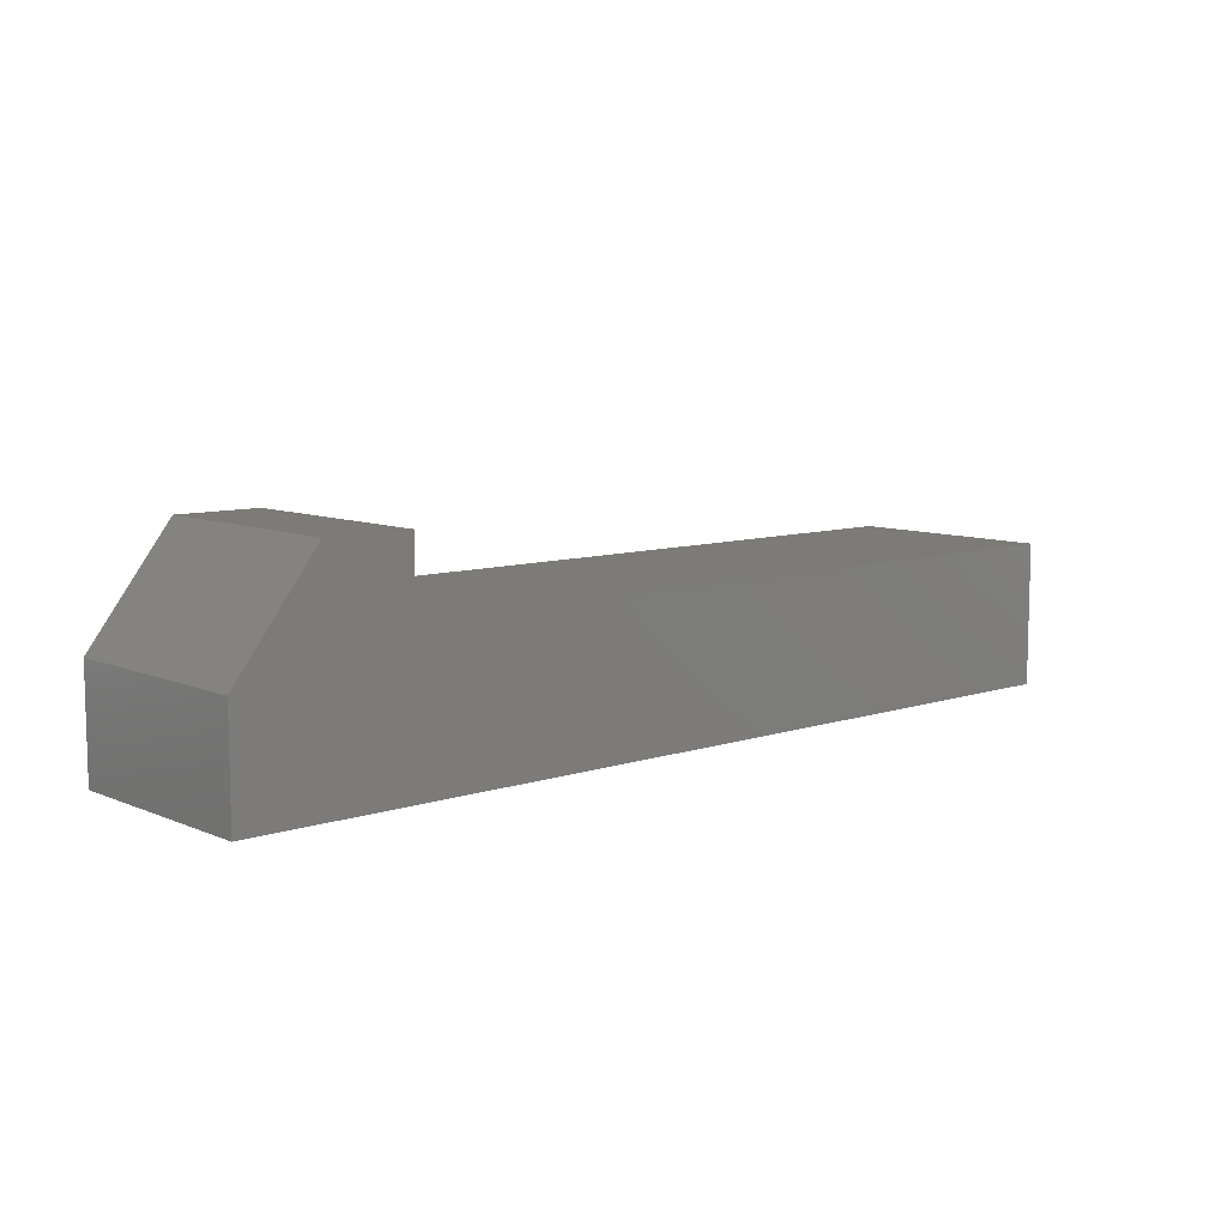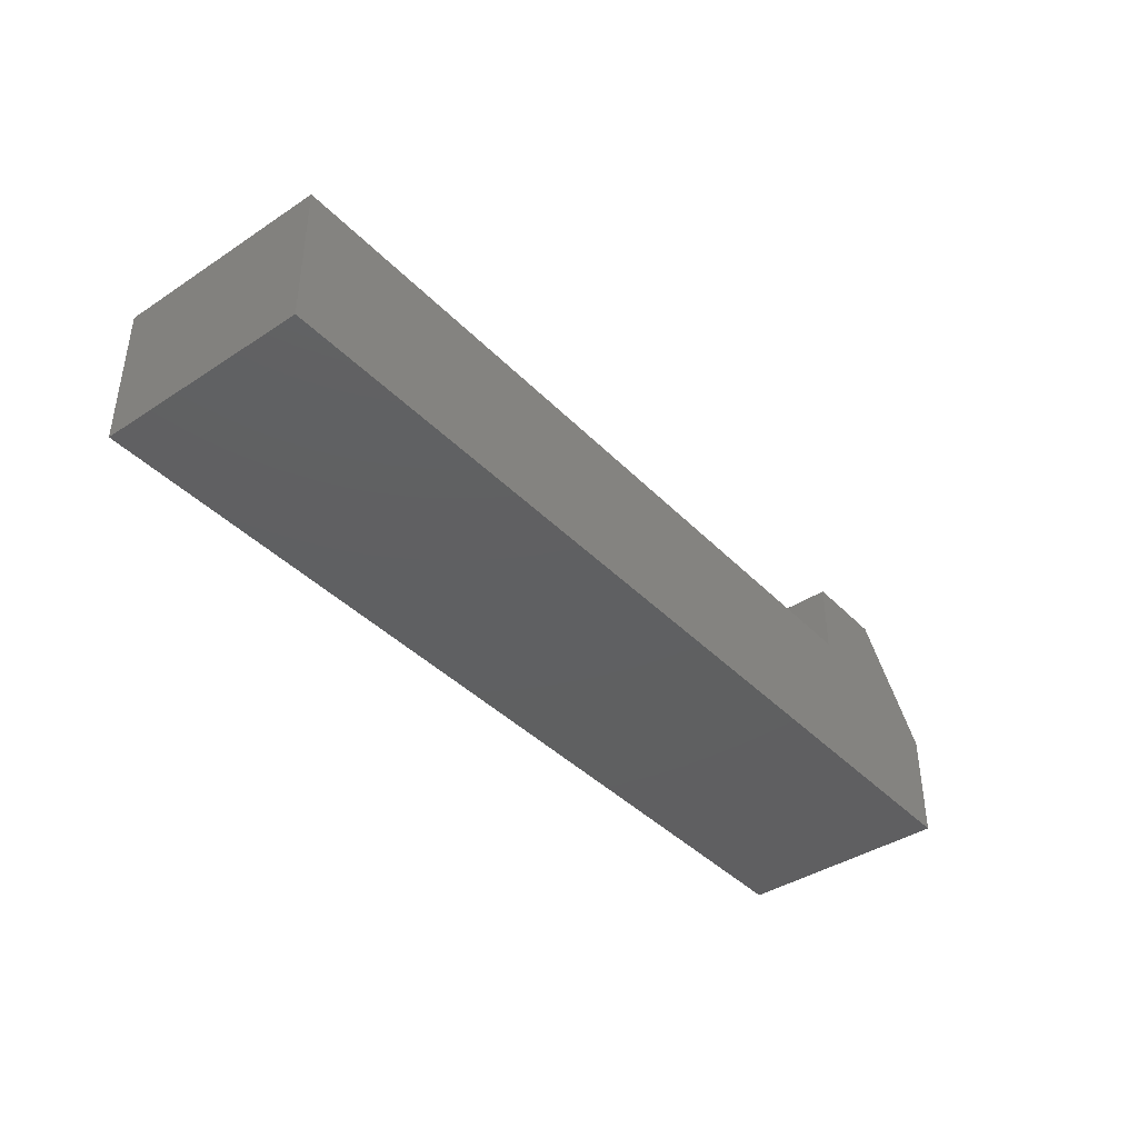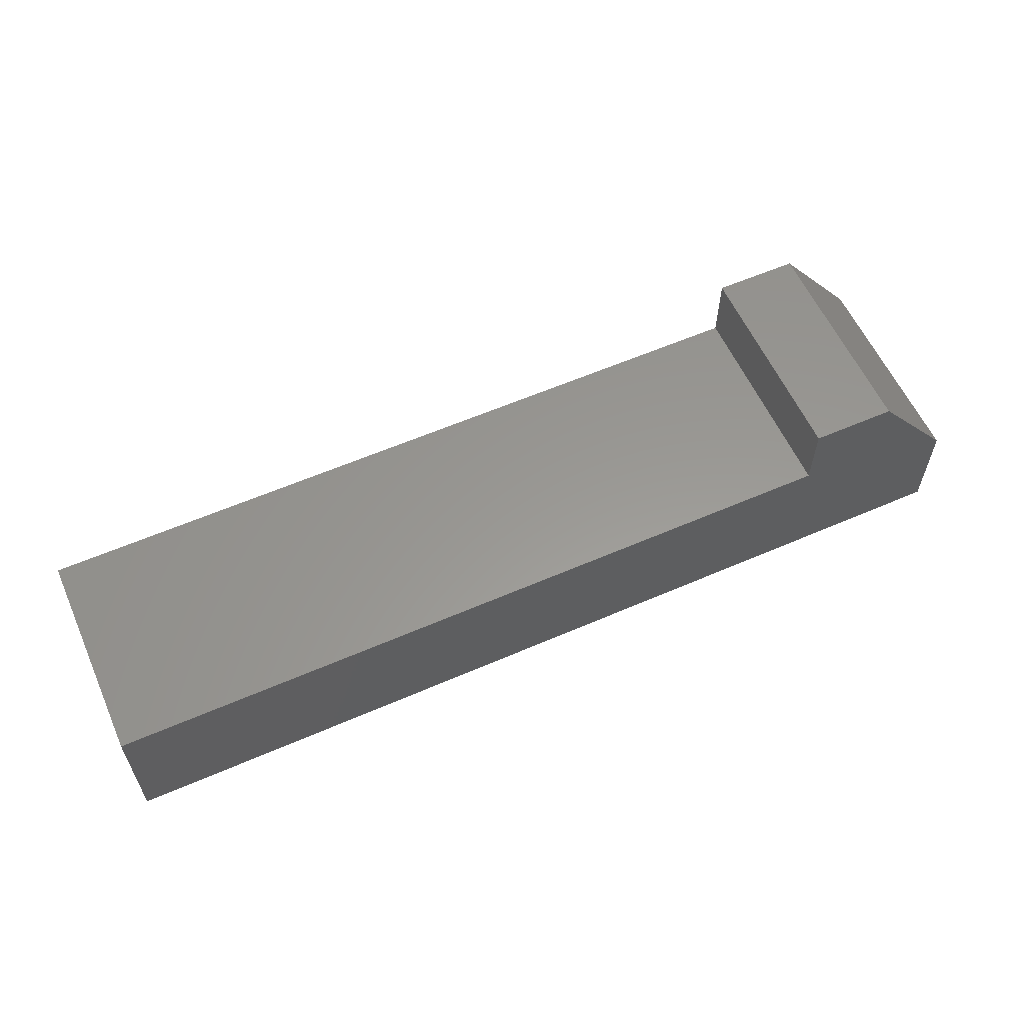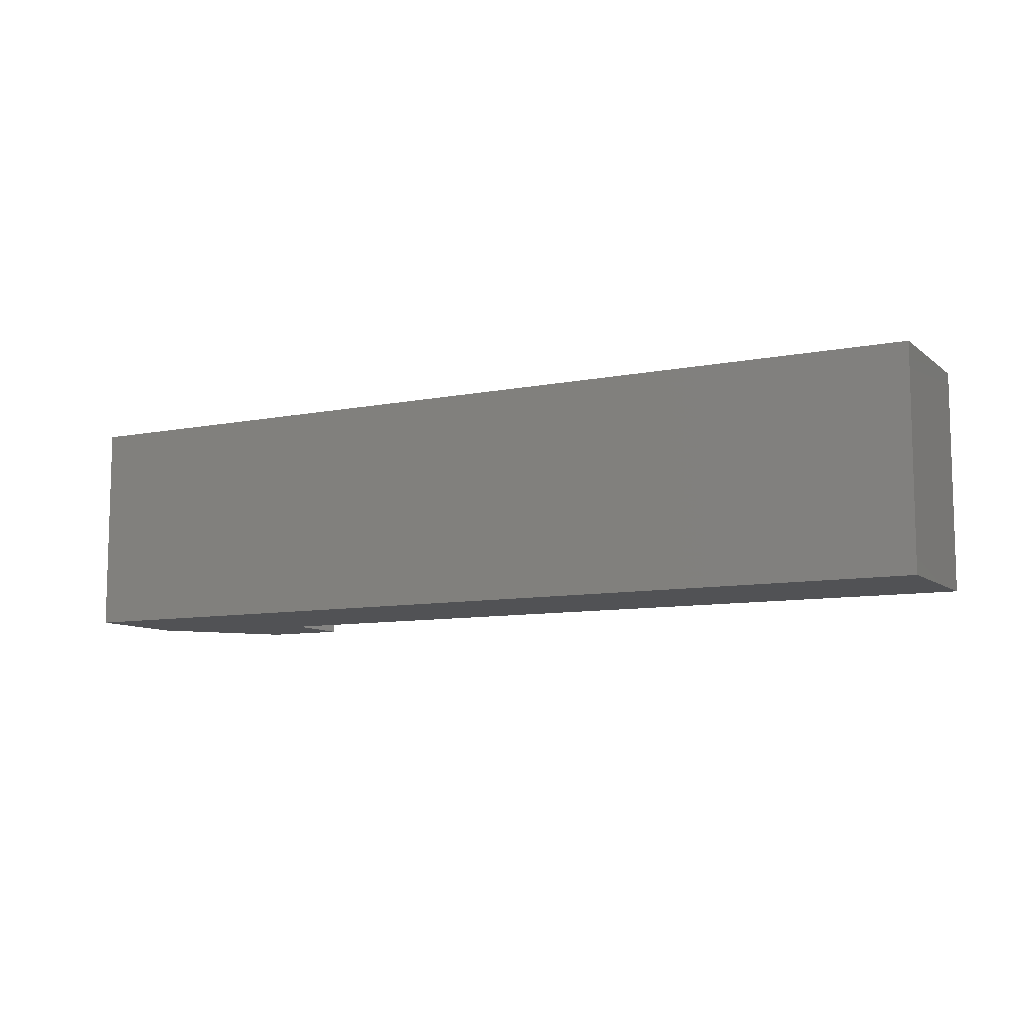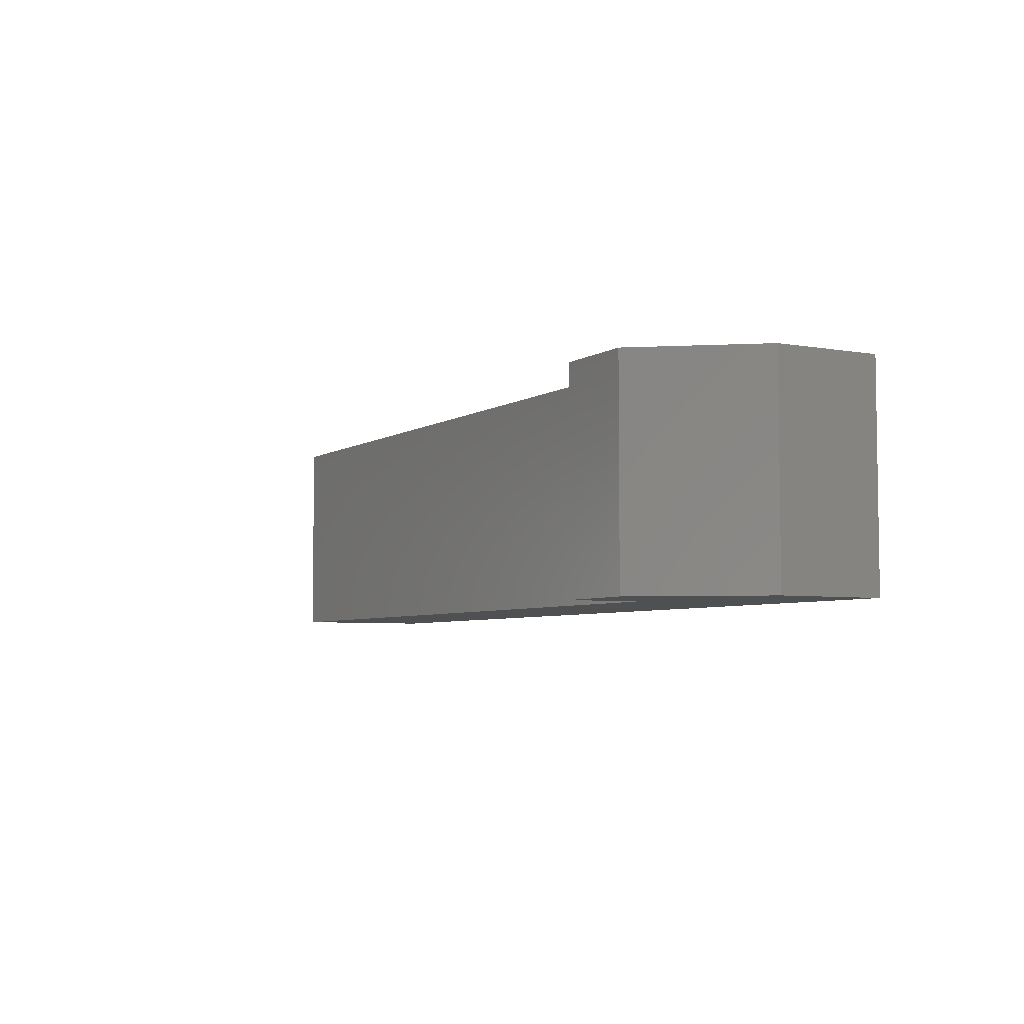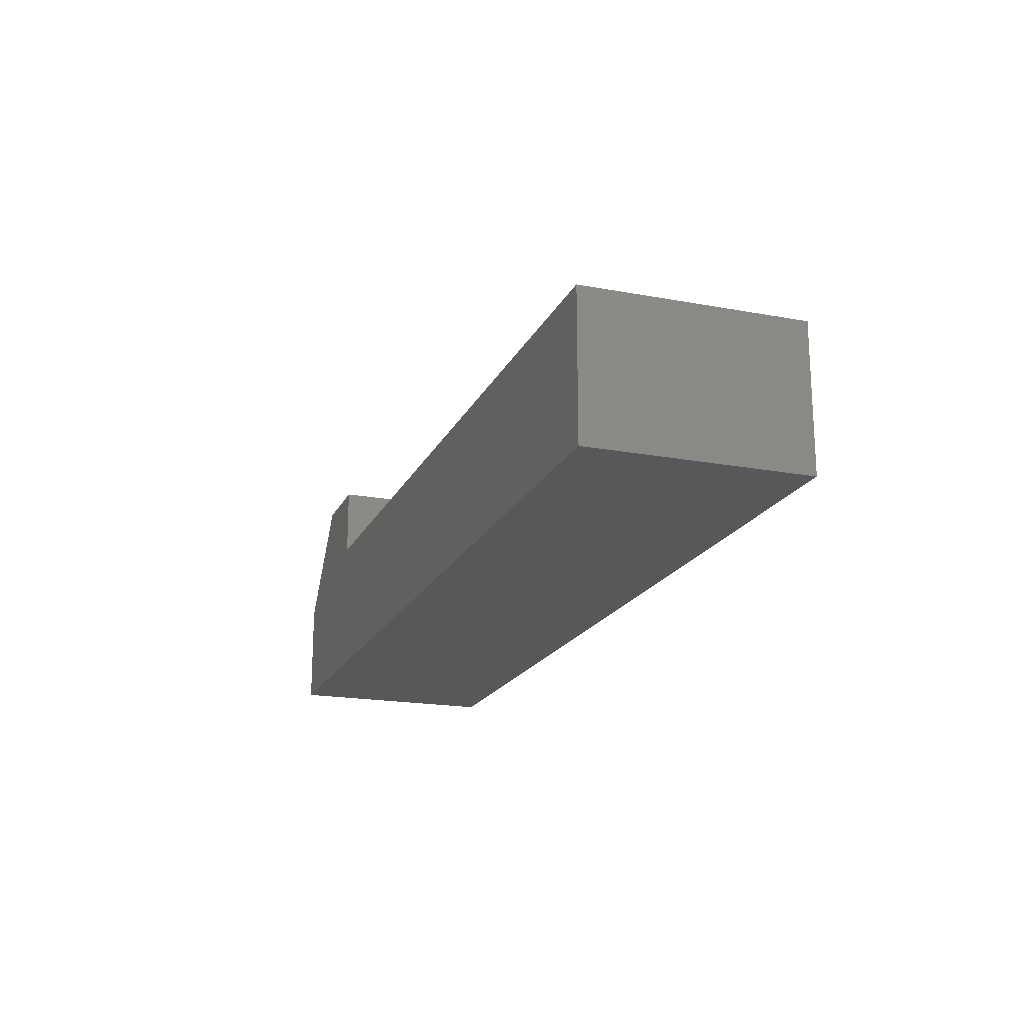
<metadata>
{"format":"stl","ext":"stl","renderer":"f3d","projection":"perspective","resolution":1024,"background":"white","views":[{"elev":8.7,"azim":-41.7,"up":"+Y"},{"elev":-40.2,"azim":129.0,"up":"+Y"},{"elev":59.0,"azim":155.9,"up":"+Y"},{"elev":-9.2,"azim":27.9,"up":"+Z"},{"elev":-5.2,"azim":-119.1,"up":"+Z"},{"elev":-19.0,"azim":70.6,"up":"+Y"}]}
</metadata>
<code>
# stl→obj: 14 verts, 24 faces
v -2.875 0.1875 0
v -2.875 -0.375 0
v -2.875 0.1875 1.125
v -2.875 -0.375 1.125
v -2.438 0.75 0
v -2.438 0.75 1.125
v -2 0.75 0
v -2 0.75 1.125
v -2 0.375 0
v -2 0.375 1.125
v 2 0.375 0
v 2 0.375 1.125
v 2 -0.375 0
v 2 -0.375 1.125
f 1 2 3
f 3 2 4
f 5 1 6
f 6 1 3
f 7 5 8
f 8 5 6
f 9 7 10
f 10 7 8
f 11 9 12
f 12 9 10
f 13 11 14
f 14 11 12
f 2 13 4
f 4 13 14
f 3 4 10
f 10 4 14
f 10 14 12
f 8 6 10
f 10 6 3
f 11 13 9
f 9 13 2
f 9 2 1
f 1 5 9
f 9 5 7

</code>
